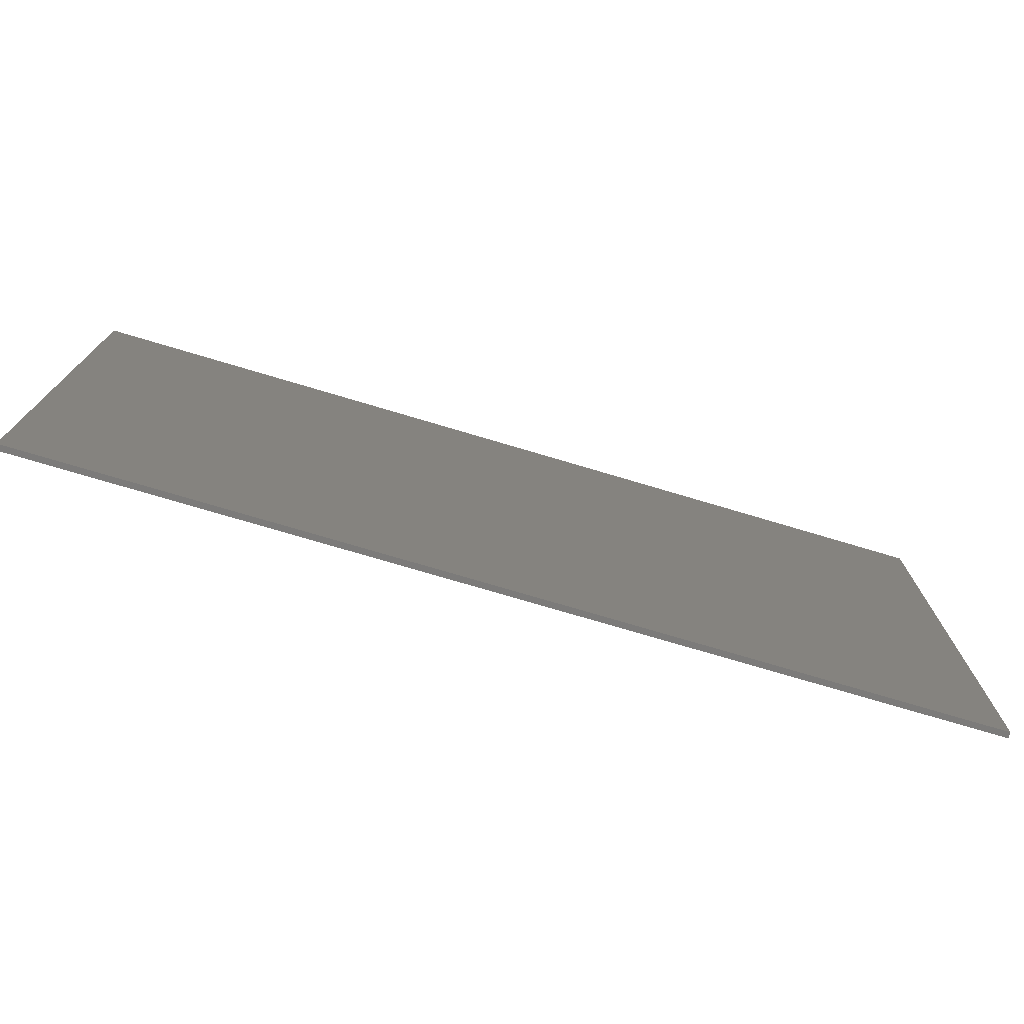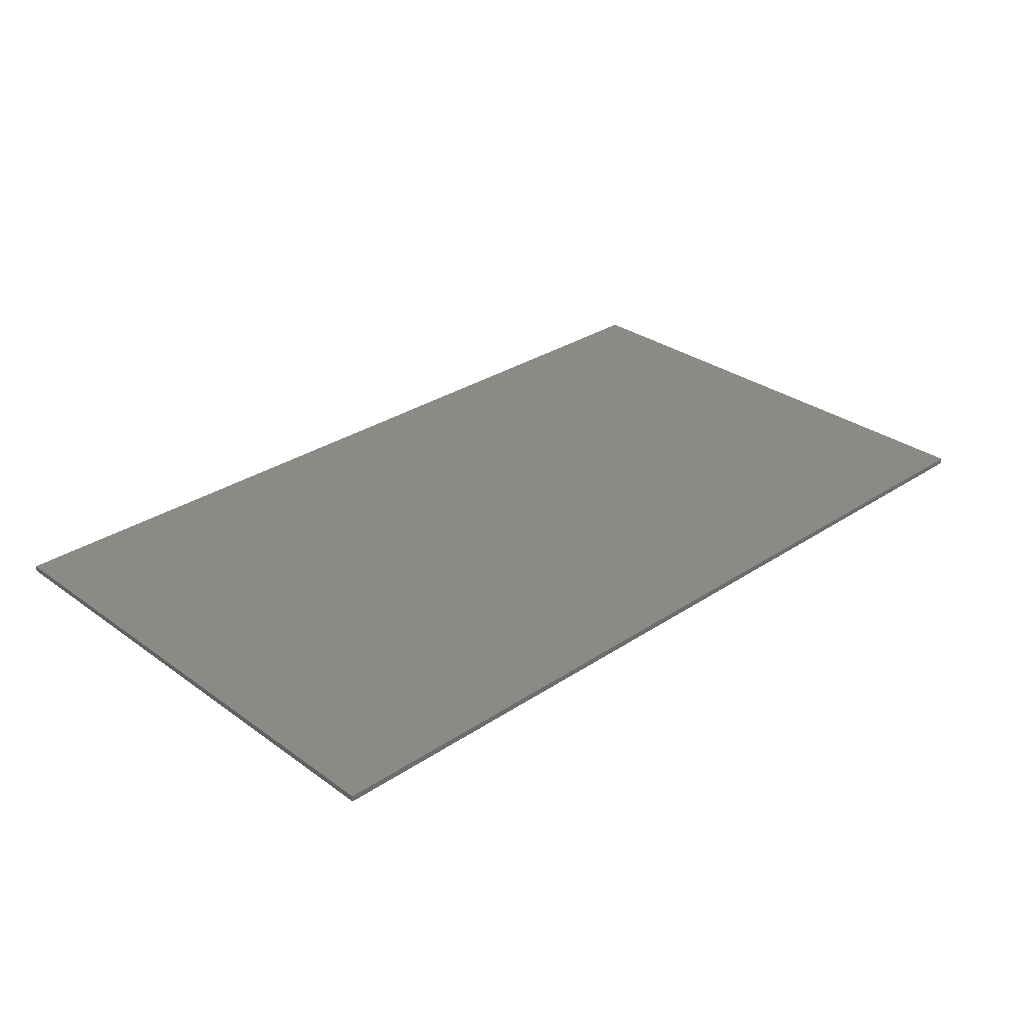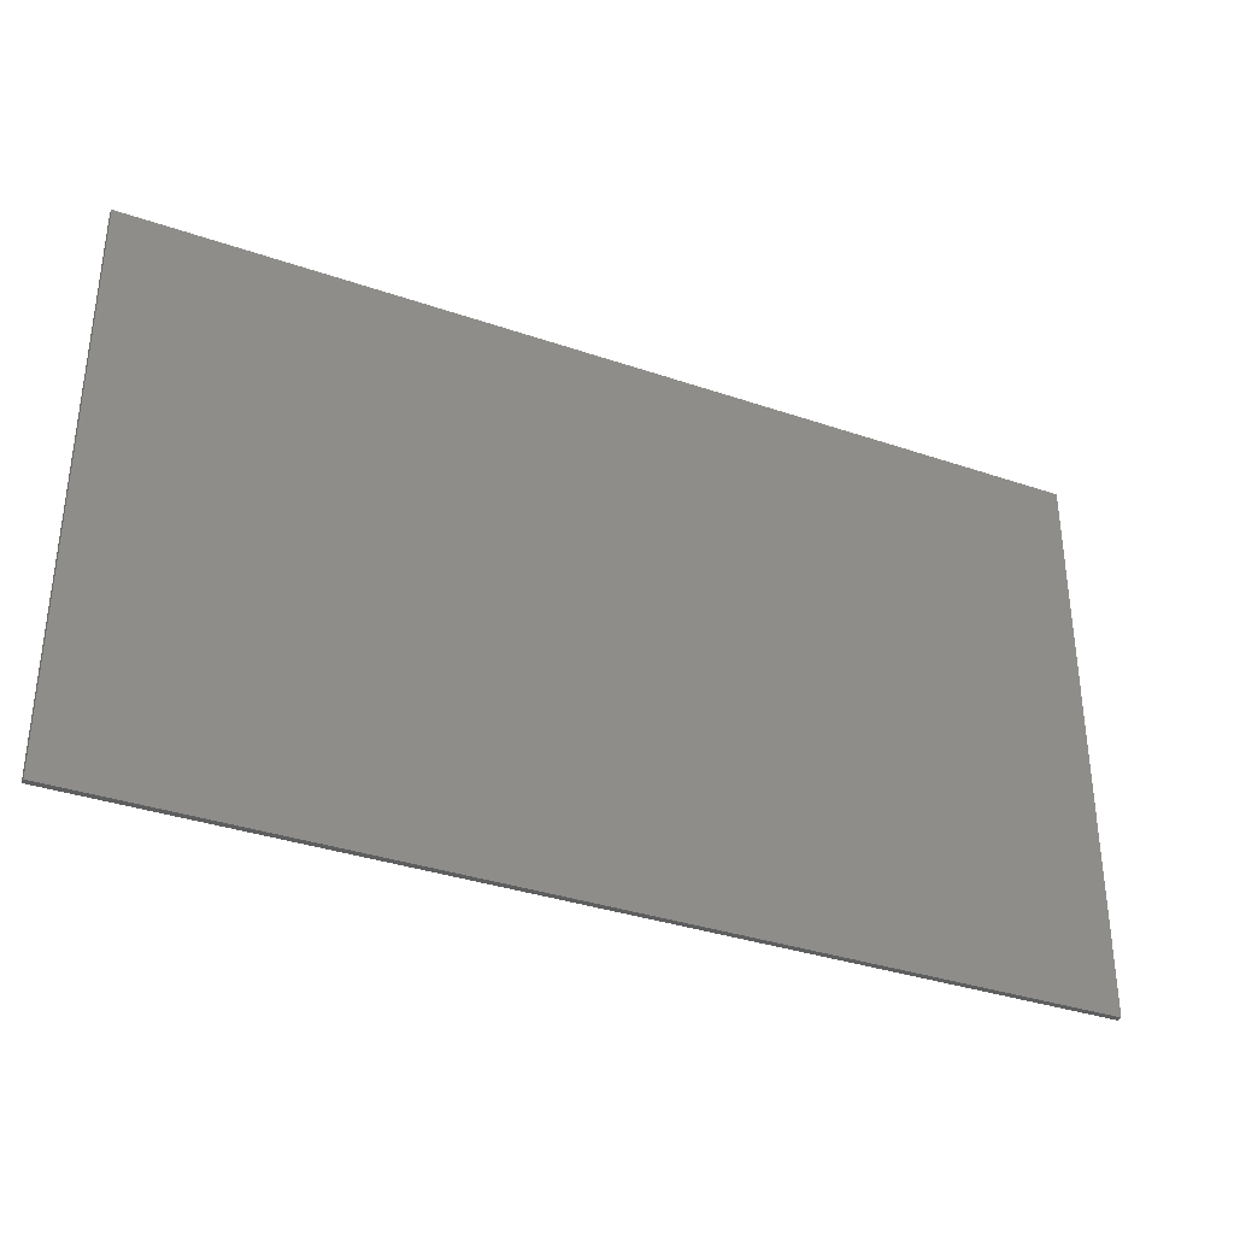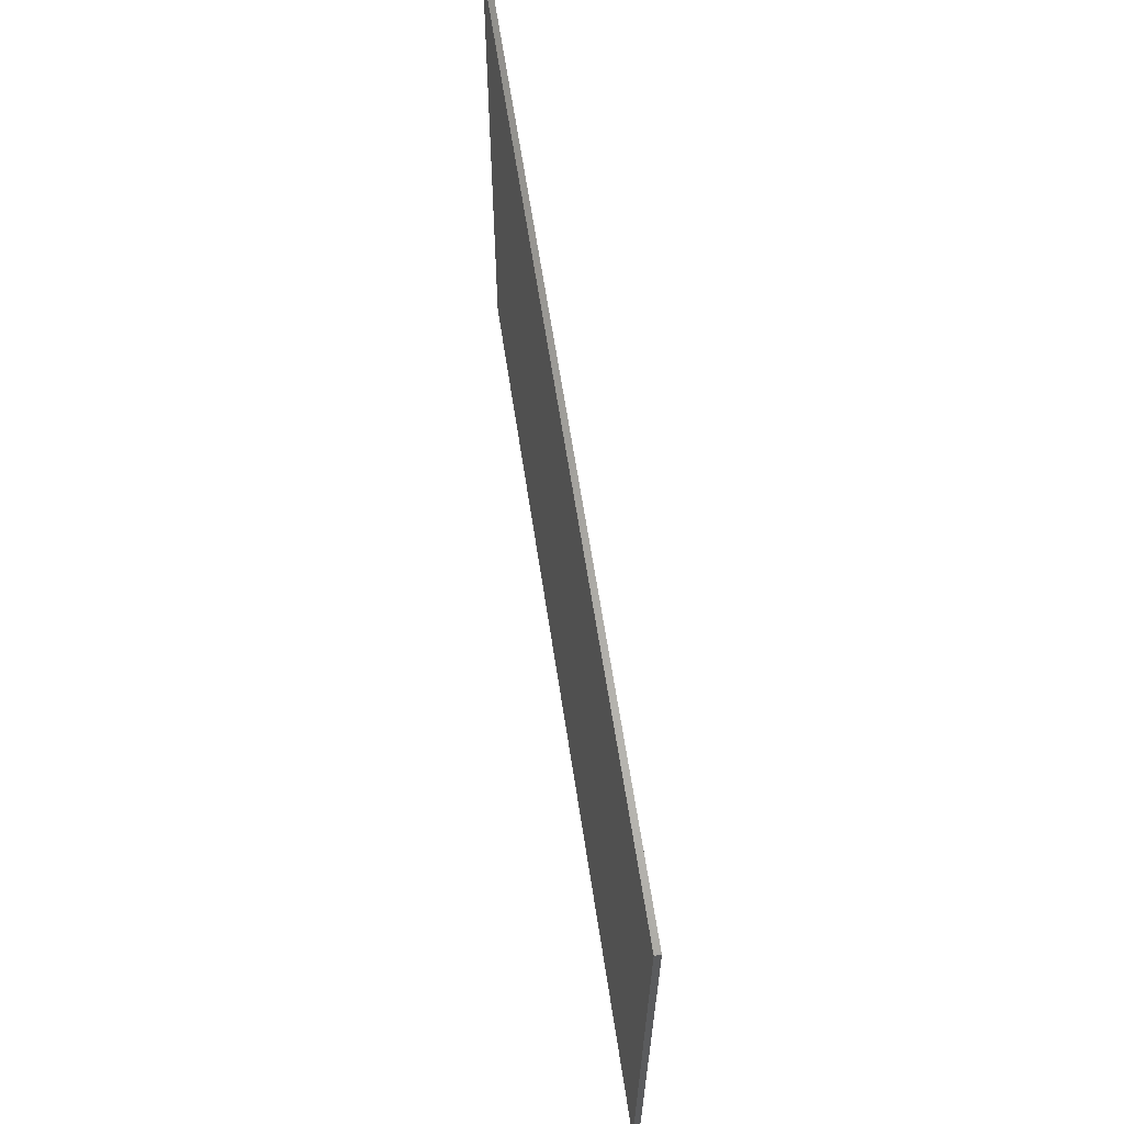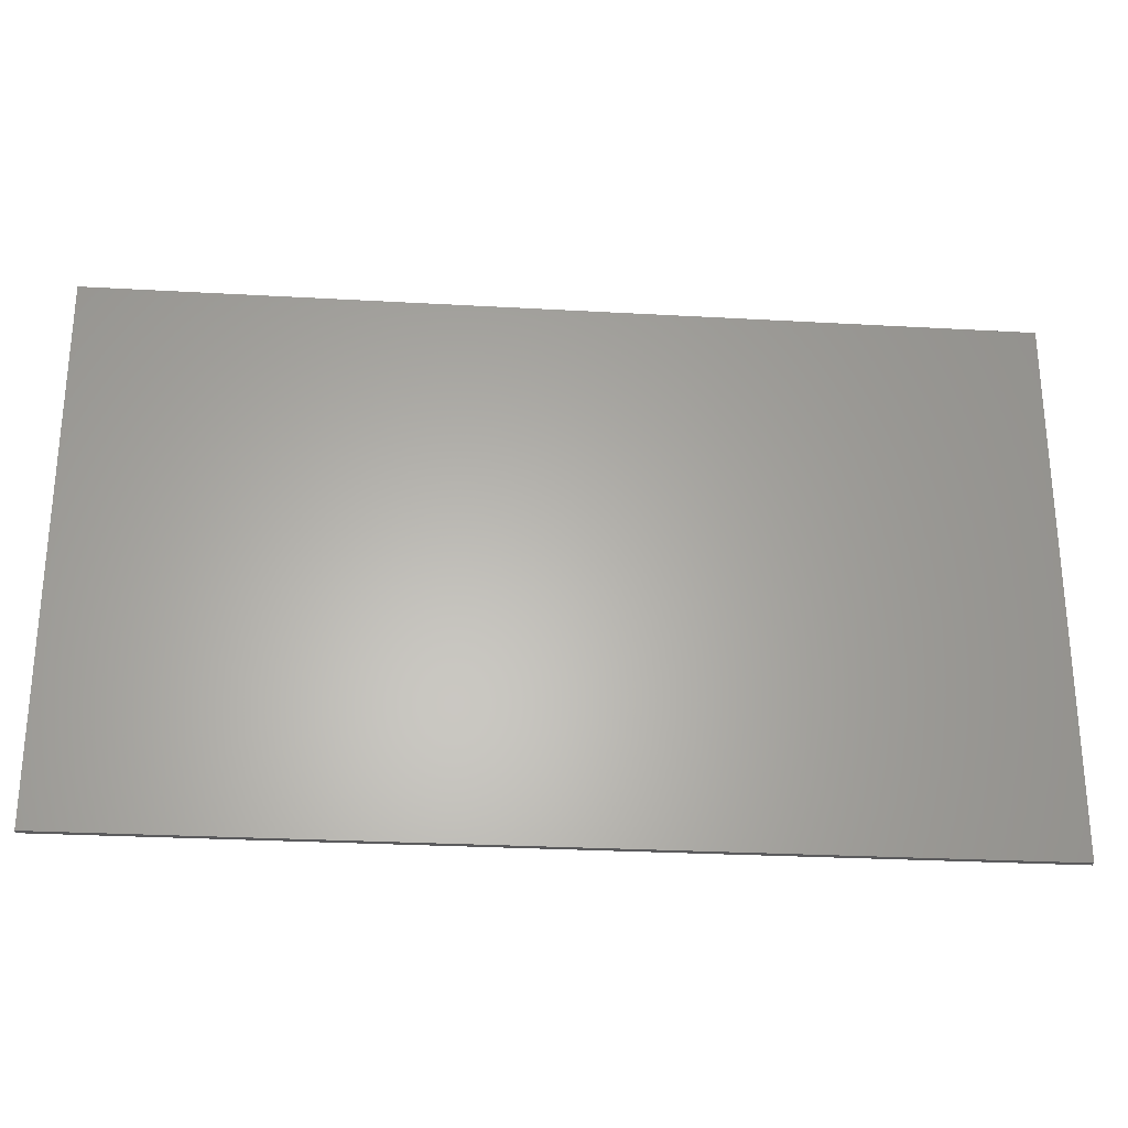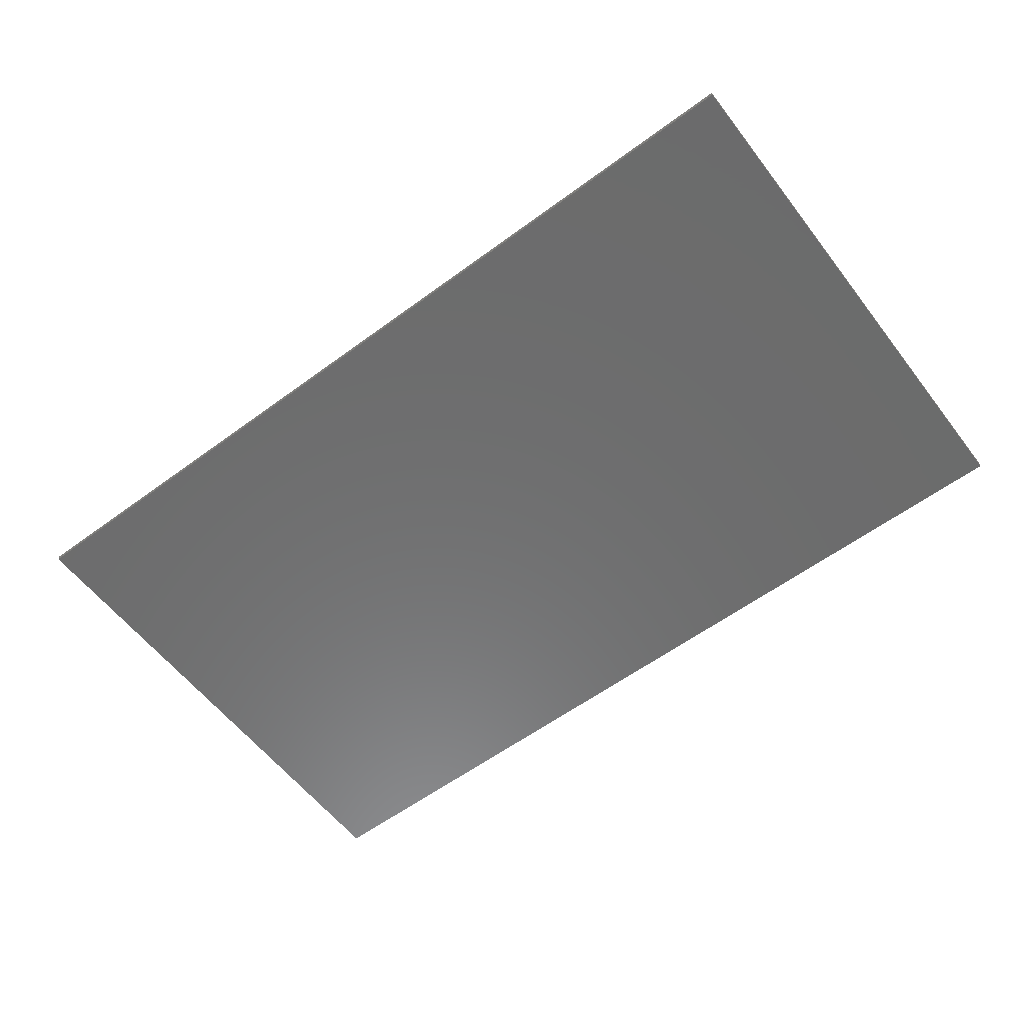
<metadata>
{"format":"stl","ext":"stl","renderer":"f3d","projection":"perspective","resolution":1024,"background":"white","views":[{"elev":-74.8,"azim":163.4,"up":"+Z"},{"elev":30.3,"azim":-43.8,"up":"+Y"},{"elev":-34.2,"azim":-25.0,"up":"+Z"},{"elev":62.6,"azim":-98.5,"up":"+Z"},{"elev":-27.0,"azim":175.0,"up":"+Z"},{"elev":-58.4,"azim":-142.7,"up":"+Y"}]}
</metadata>
<code>
# stl→obj: 134 verts, 234 faces
v -0.432 -0.01 -0.288
v -0.72 -0.01 0
v -0.72 -0.01 -0.288
v -0.72 -0.01 0.288
v -0.432 -0.01 0.288
v 0.72 -0.01 -0.288
v 0.72 -0.01 0
v 0.432 -0.01 -0.288
v 0.432 -0.01 0.288
v 0.72 -0.01 0.288
v 0 -0.01 0.288
v 0.1102 -0.01 0.2661
v 0.288 -0.01 0.288
v 0.2036 -0.01 0.2036
v 0.2661 -0.01 0.1102
v -0.288 -0.01 0.288
v -0.2661 -0.01 0.1102
v -0.2036 -0.01 0.2036
v -0.1102 -0.01 0.2661
v 0.288 -0.01 -0.288
v 0.2661 -0.01 -0.1102
v 0.2036 -0.01 -0.2036
v 0.1102 -0.01 -0.2661
v 0 -0.01 -0.288
v -0.1102 -0.01 -0.2661
v -0.288 -0.01 -0.288
v -0.2036 -0.01 -0.2036
v -0.2661 -0.01 -0.1102
v -0.2751 -0.01 -0.0648
v -0.504 -0.01 -0.0648
v -0.504 -0.01 0.0648
v -0.2751 -0.01 0.0648
v 0.504 -0.01 -0.0648
v 0.2751 -0.01 -0.0648
v 0.2751 -0.01 0.0648
v 0.504 -0.01 0.0648
v 0.0576 -0.01 -0
v 0.1152 -0.01 -0
v 0.1064 -0.01 0.04408
v 0.05321 -0.01 0.02204
v 0.08146 -0.01 0.08146
v 0.04073 -0.01 0.04073
v 0.04408 -0.01 0.1064
v 0.02204 -0.01 0.05321
v 0 -0.01 0.1152
v 0 -0.01 0.0576
v -0.04408 -0.01 0.1064
v -0.02204 -0.01 0.05321
v -0.08146 -0.01 0.08146
v -0.04073 -0.01 0.04073
v -0.1064 -0.01 0.04408
v -0.05321 -0.01 0.02204
v -0.1152 -0.01 0
v -0.0576 -0.01 0
v -0.1064 -0.01 -0.04408
v -0.05321 -0.01 -0.02204
v -0.08146 -0.01 -0.08146
v -0.04073 -0.01 -0.04073
v -0.04408 -0.01 -0.1064
v -0.02204 -0.01 -0.05321
v -0 -0.01 -0.1152
v -0 -0.01 -0.0576
v 0.04408 -0.01 -0.1064
v 0.02204 -0.01 -0.05321
v 0.08146 -0.01 -0.08146
v 0.04073 -0.01 -0.04073
v 0.1064 -0.01 -0.04408
v 0.05321 -0.01 -0.02204
v 0.1152 -0.01 0
v 0.0576 -0.01 0
v 0.144 -0.01 -0
v 0.133 -0.01 0.05511
v 0.1018 -0.01 0.1018
v 0.05511 -0.01 0.133
v 0 -0.01 0.144
v -0.05511 -0.01 0.133
v -0.1018 -0.01 0.1018
v -0.133 -0.01 0.05511
v -0.144 -0.01 0
v -0.133 -0.01 -0.05511
v -0.1018 -0.01 -0.1018
v -0.05511 -0.01 -0.133
v -0 -0.01 -0.144
v 0.05511 -0.01 -0.133
v 0.1018 -0.01 -0.1018
v 0.133 -0.01 -0.05511
v 0.144 -0.01 0
v 0.162 -0.01 -0
v 0.1497 -0.01 0.062
v 0.1146 -0.01 0.1146
v 0.062 -0.01 0.1497
v 0 -0.01 0.162
v -0.062 -0.01 0.1497
v -0.1146 -0.01 0.1146
v -0.1497 -0.01 0.062
v -0.162 -0.01 0
v -0.1497 -0.01 -0.062
v -0.1146 -0.01 -0.1146
v -0.062 -0.01 -0.1497
v -0 -0.01 -0.162
v 0.062 -0.01 -0.1497
v 0.1146 -0.01 -0.1146
v 0.1497 -0.01 -0.062
v 0.162 -0.01 0
v 0.78 0 0.46
v 0.78 0 -0.46
v -0.78 0 -0.46
v -0.78 0 0.46
v -0.78 -0.01 0.46
v 0.78 -0.01 0.46
v -0.78 -0.01 -0.46
v 0.78 -0.01 -0.46
v -0.288 -0.01 0
v 0.288 -0.01 0
v 0 -0.01 0
v 0.216 -0.01 -0
v 0.1996 -0.01 0.08266
v 0.1527 -0.01 0.1527
v 0.08266 -0.01 0.1996
v 0 -0.01 0.216
v -0.08266 -0.01 0.1996
v -0.1527 -0.01 0.1527
v -0.1996 -0.01 0.08266
v -0.216 -0.01 0
v -0.1996 -0.01 -0.08266
v -0.1527 -0.01 -0.1527
v -0.08266 -0.01 -0.1996
v -0 -0.01 -0.216
v 0.08266 -0.01 -0.1996
v 0.1527 -0.01 -0.1527
v 0.1996 -0.01 -0.08266
v 0.216 -0.01 0
v 0.288 -0.01 -0
v -0 -0.01 -0.288
f 1 2 3
f 4 2 5
f 6 7 8
f 9 7 10
f 11 12 13
f 12 14 13
f 14 15 13
f 16 17 18
f 16 18 19
f 16 19 11
f 20 21 22
f 20 22 23
f 20 23 24
f 24 25 26
f 25 27 26
f 27 28 26
f 28 29 30
f 28 30 26
f 16 31 32
f 16 32 17
f 20 33 34
f 20 34 21
f 15 35 36
f 15 36 13
f 37 38 39
f 37 39 40
f 40 39 41
f 40 41 42
f 42 41 43
f 42 43 44
f 44 43 45
f 44 45 46
f 46 45 47
f 46 47 48
f 48 47 49
f 48 49 50
f 50 49 51
f 50 51 52
f 52 51 53
f 52 53 54
f 54 53 55
f 54 55 56
f 56 55 57
f 56 57 58
f 58 57 59
f 58 59 60
f 60 59 61
f 60 61 62
f 62 61 63
f 62 63 64
f 64 63 65
f 64 65 66
f 66 65 67
f 66 67 68
f 68 67 69
f 68 69 70
f 38 71 72
f 38 72 39
f 39 72 73
f 39 73 41
f 41 73 74
f 41 74 43
f 43 74 75
f 43 75 45
f 45 75 76
f 45 76 47
f 47 76 77
f 47 77 49
f 49 77 78
f 49 78 51
f 51 78 79
f 51 79 53
f 53 79 80
f 53 80 55
f 55 80 81
f 55 81 57
f 57 81 82
f 57 82 59
f 59 82 83
f 59 83 61
f 61 83 84
f 61 84 63
f 63 84 85
f 63 85 65
f 65 85 86
f 65 86 67
f 67 86 87
f 67 87 69
f 71 88 89
f 71 89 72
f 72 89 90
f 72 90 73
f 73 90 91
f 73 91 74
f 74 91 92
f 74 92 75
f 75 92 93
f 75 93 76
f 76 93 94
f 76 94 77
f 77 94 95
f 77 95 78
f 78 95 96
f 78 96 79
f 79 96 97
f 79 97 80
f 80 97 98
f 80 98 81
f 81 98 99
f 81 99 82
f 82 99 100
f 82 100 83
f 83 100 101
f 83 101 84
f 84 101 102
f 84 102 85
f 85 102 103
f 85 103 86
f 86 103 104
f 86 104 87
f 105 106 107
f 105 107 108
f 109 110 105
f 109 105 108
f 111 109 108
f 111 108 107
f 112 111 107
f 112 107 106
f 110 112 106
f 110 106 105
f 109 4 10
f 109 10 110
f 112 6 3
f 112 3 111
f 110 10 6
f 110 6 112
f 111 3 4
f 111 4 109
f 113 32 31
f 30 29 113
f 36 35 114
f 114 34 33
f 37 40 115
f 40 42 115
f 42 44 115
f 44 46 115
f 46 48 115
f 48 50 115
f 50 52 115
f 52 54 115
f 54 56 115
f 56 58 115
f 58 60 115
f 60 62 115
f 62 64 115
f 64 66 115
f 66 68 115
f 68 70 115
f 31 16 5
f 31 5 2
f 2 1 26
f 2 26 30
f 31 2 30
f 31 30 113
f 7 9 13
f 7 13 36
f 33 20 8
f 33 8 7
f 114 33 7
f 114 7 36
f 88 116 117
f 88 117 89
f 89 117 118
f 89 118 90
f 90 118 119
f 90 119 91
f 91 119 120
f 91 120 92
f 92 120 121
f 92 121 93
f 93 121 122
f 93 122 94
f 94 122 123
f 94 123 95
f 95 123 124
f 95 124 96
f 96 124 125
f 96 125 97
f 97 125 126
f 97 126 98
f 98 126 127
f 98 127 99
f 99 127 128
f 99 128 100
f 100 128 129
f 100 129 101
f 101 129 130
f 101 130 102
f 102 130 131
f 102 131 103
f 103 131 132
f 103 132 104
f 116 133 15
f 116 15 117
f 117 15 14
f 117 14 118
f 118 14 12
f 118 12 119
f 119 12 11
f 119 11 120
f 120 11 19
f 120 19 121
f 121 19 18
f 121 18 122
f 122 18 17
f 122 17 123
f 123 17 113
f 123 113 124
f 124 113 28
f 124 28 125
f 125 28 27
f 125 27 126
f 126 27 25
f 126 25 127
f 127 25 134
f 127 134 128
f 128 134 23
f 128 23 129
f 129 23 22
f 129 22 130
f 130 22 21
f 130 21 131
f 131 21 114
f 131 114 132

</code>
